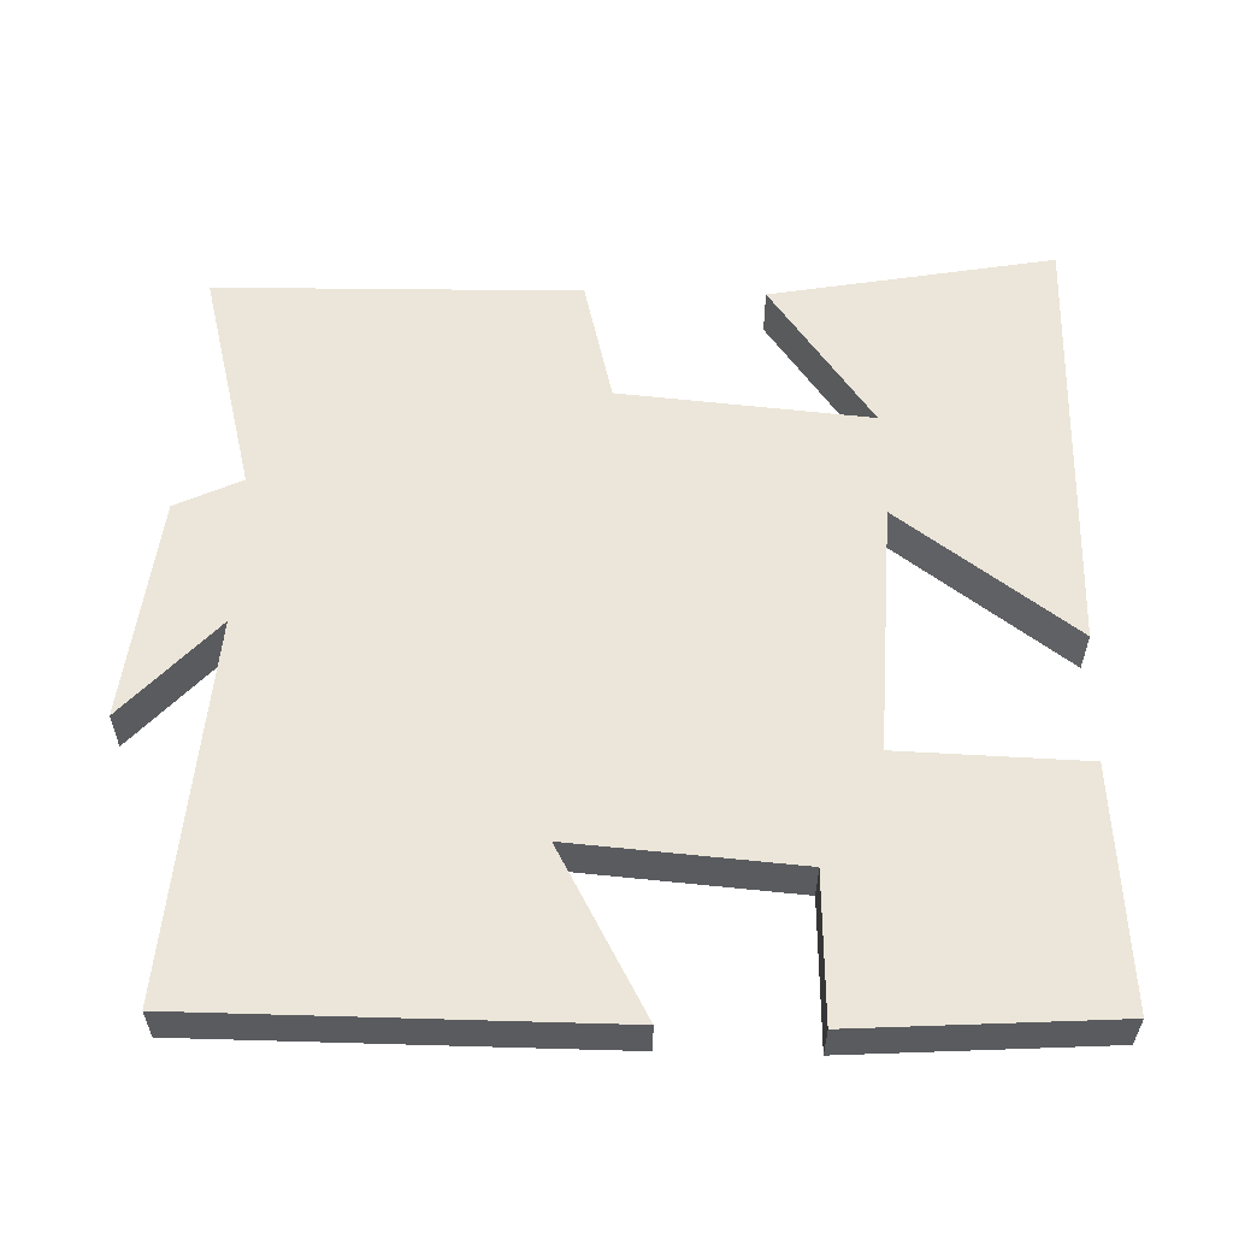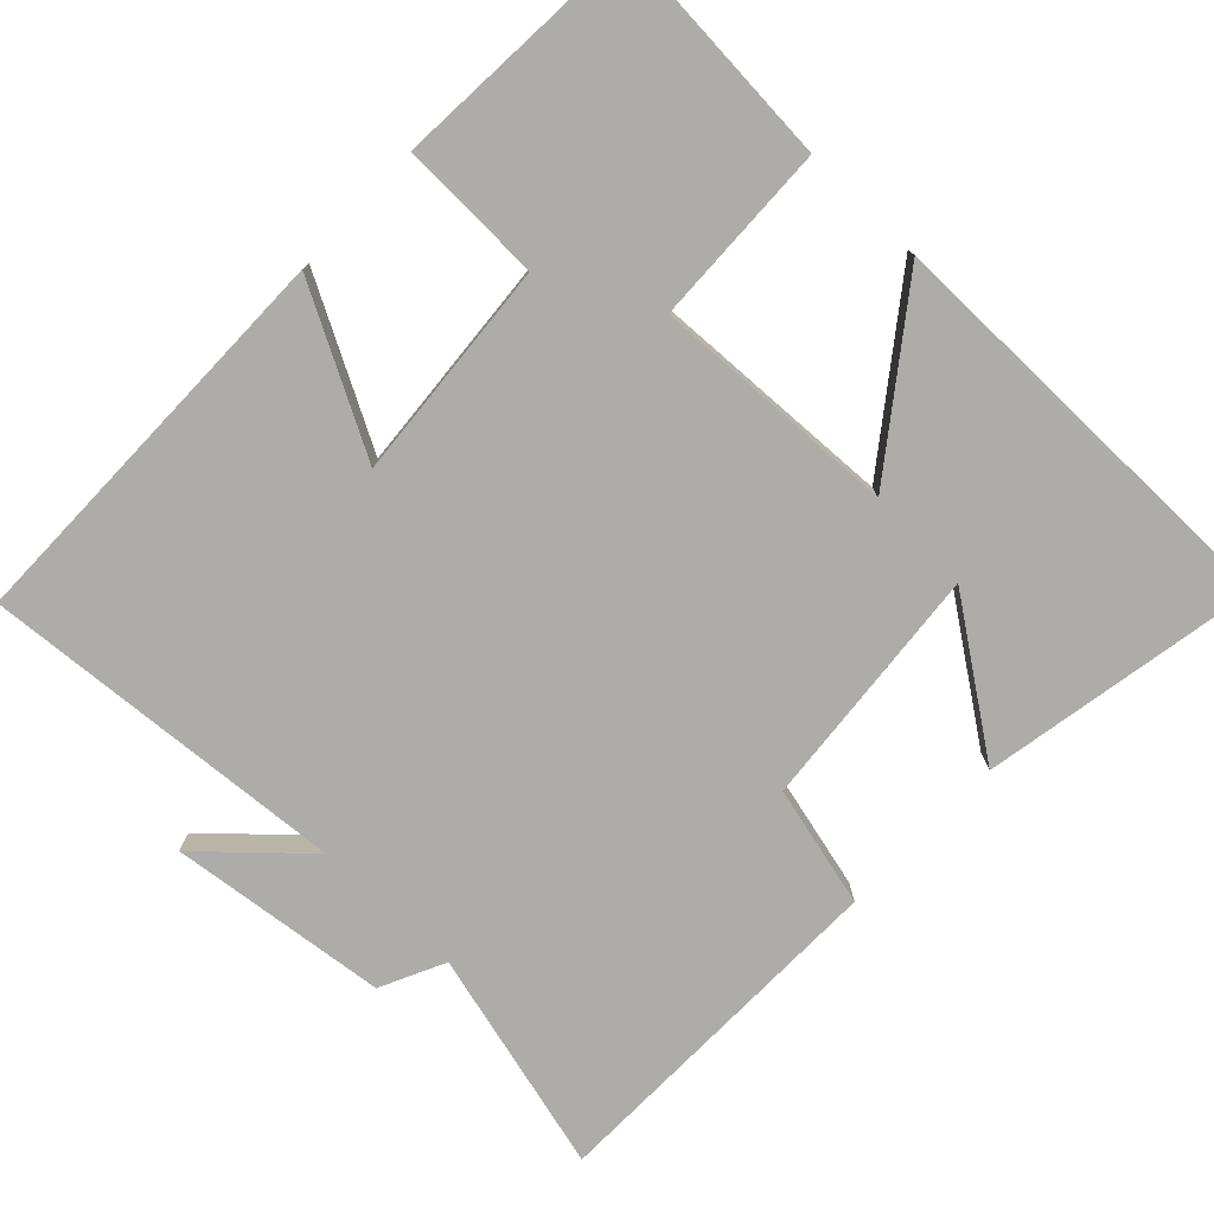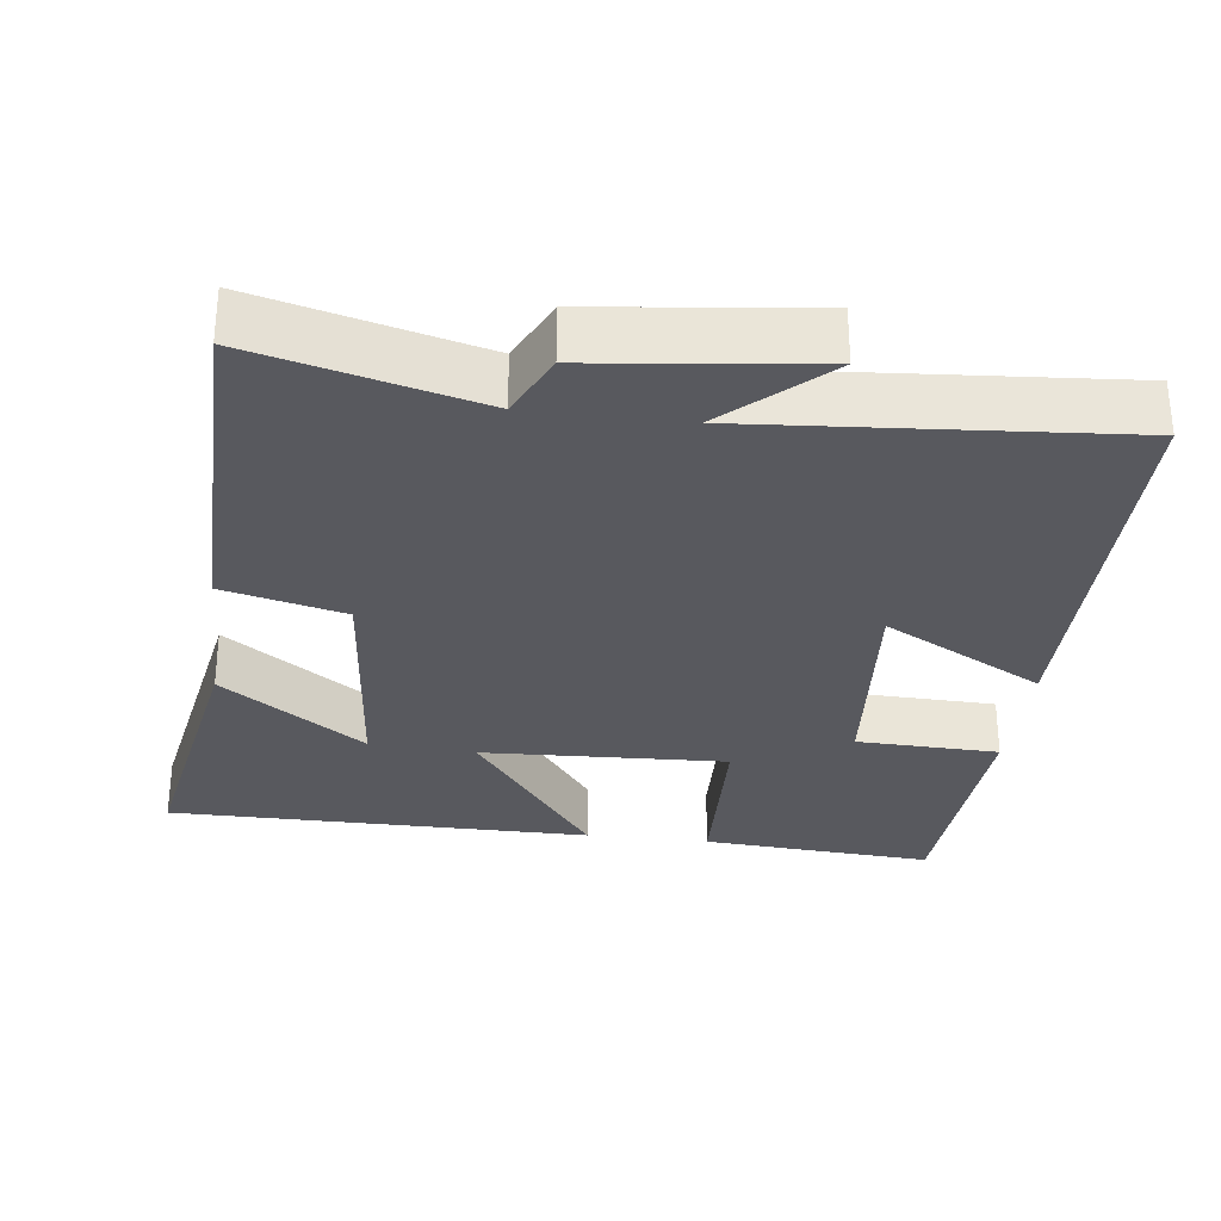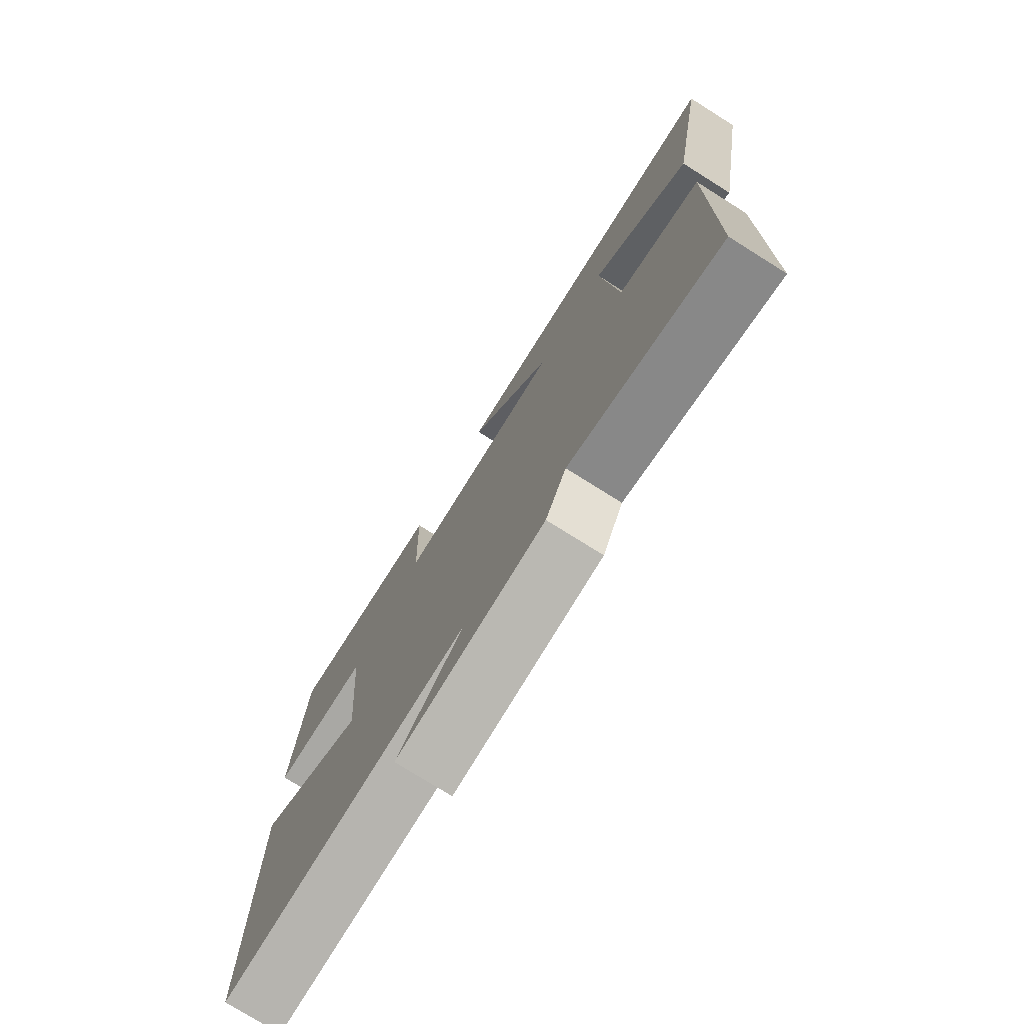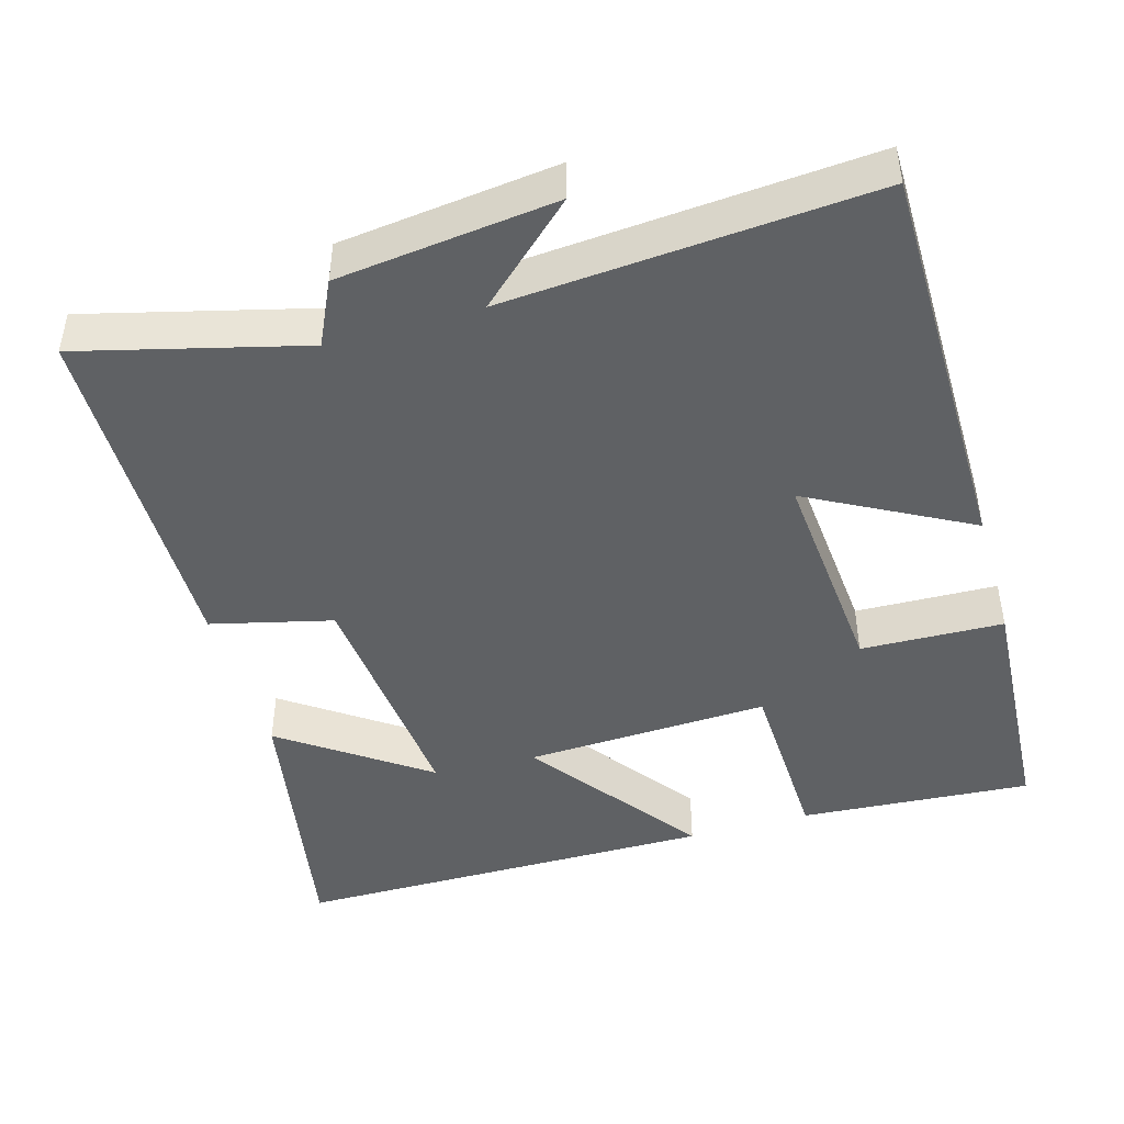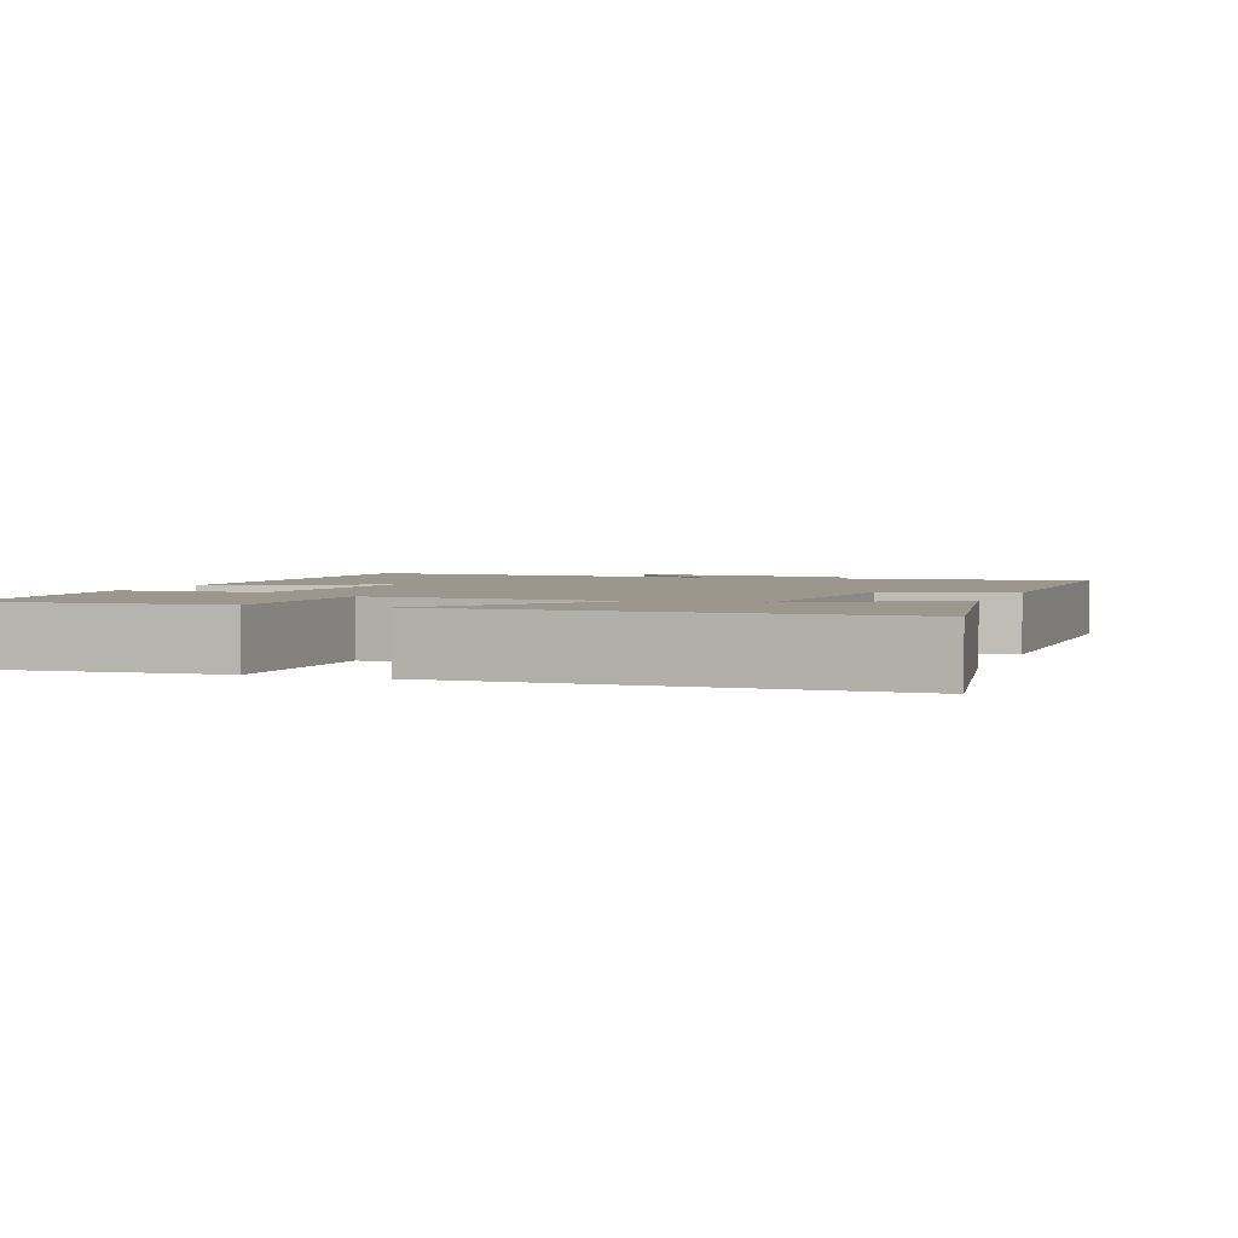
<metadata>
{"format":"obj","ext":"obj","renderer":"f3d","projection":"perspective","resolution":1024,"background":"white","views":[{"elev":57.3,"azim":-88.5,"up":"+Y"},{"elev":-76.9,"azim":-43.6,"up":"+Y"},{"elev":-30.4,"azim":173.0,"up":"+Y"},{"elev":-76.5,"azim":57.9,"up":"+Z"},{"elev":-45.6,"azim":-163.8,"up":"+Y"},{"elev":2.7,"azim":20.2,"up":"+Y"}]}
</metadata>
<code>
v 0.567 0.07 0.498
v 0.5 0.07 0.128
v 0.308 0.07 0.264
v 0.338 0.07 -0.062
v 0.5 0.07 -0.102
v 0.493 0.07 -0.577
v 0.195 0.07 -0.5
v 0.154 0.07 -0.586
v -0.138 0.07 -0.62
v -0.007 0.07 -0.5
v -0.498 0.07 -0.537
v -0.5 0.07 0.004
v -0.285 0.07 -0.112
v -0.309 0.07 0.182
v -0.5 0.07 0.188
v -0.479 0.07 0.522
v -0.168 0.07 0.5
v -0.16 0.07 0.257
v 0.168 0.07 0.271
v -0.002 0.07 0.5
v 0.567 0 0.498
v 0.5 0 0.128
v 0.308 0 0.264
v 0.338 0 -0.062
v 0.5 0 -0.102
v 0.493 0 -0.577
v 0.195 0 -0.5
v 0.154 0 -0.586
v -0.138 0 -0.62
v -0.007 0 -0.5
v -0.498 0 -0.537
v -0.5 0 0.004
v -0.285 0 -0.112
v -0.309 0 0.182
v -0.5 0 0.188
v -0.479 0 0.522
v -0.168 0 0.5
v -0.16 0 0.257
v 0.168 0 0.271
v -0.002 0 0.5
f 19 20 1
f 16 17 18
f 15 16 18
f 14 15 18
f 13 14 18 19
f 10 11 12 13
f 10 13 19
f 7 8 9 10
f 7 10 19
f 4 5 6 7
f 3 4 7 19
f 1 2 3
f 1 3 19
f 21 40 39
f 38 37 36
f 38 36 35
f 38 35 34
f 39 38 34 33
f 33 32 31 30
f 39 33 30
f 30 29 28 27
f 39 30 27
f 27 26 25 24
f 39 27 24 23
f 23 22 21
f 39 23 21
f 1 21 22 2
f 2 22 23 3
f 3 23 24 4
f 4 24 25 5
f 5 25 26 6
f 6 26 27 7
f 7 27 28 8
f 8 28 29 9
f 9 29 30 10
f 10 30 31 11
f 11 31 32 12
f 12 32 33 13
f 13 33 34 14
f 14 34 35 15
f 15 35 36 16
f 16 36 37 17
f 17 37 38 18
f 18 38 39 19
f 19 39 40 20
f 20 40 21 1

</code>
